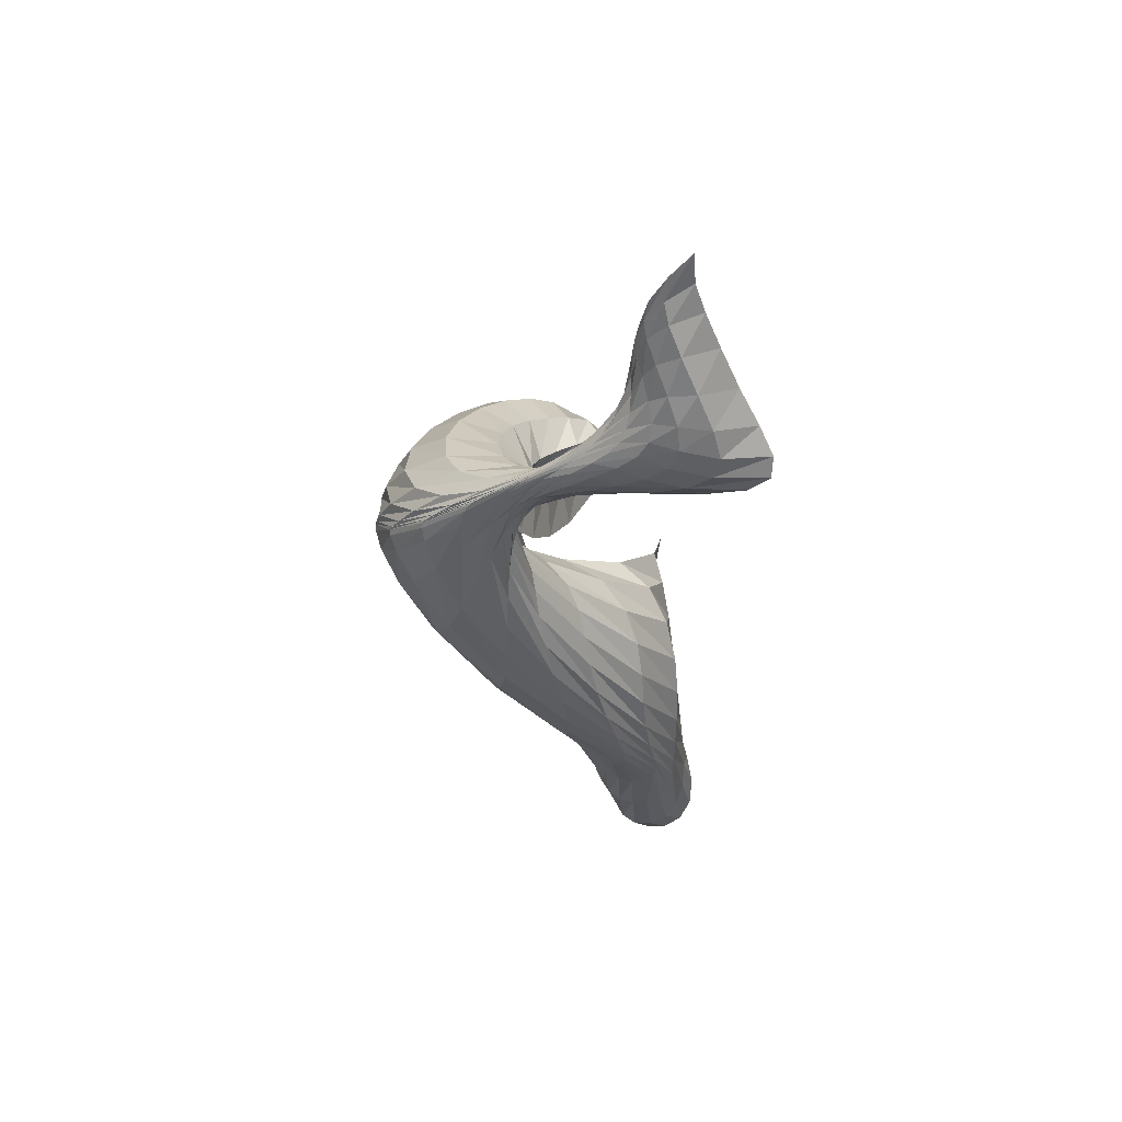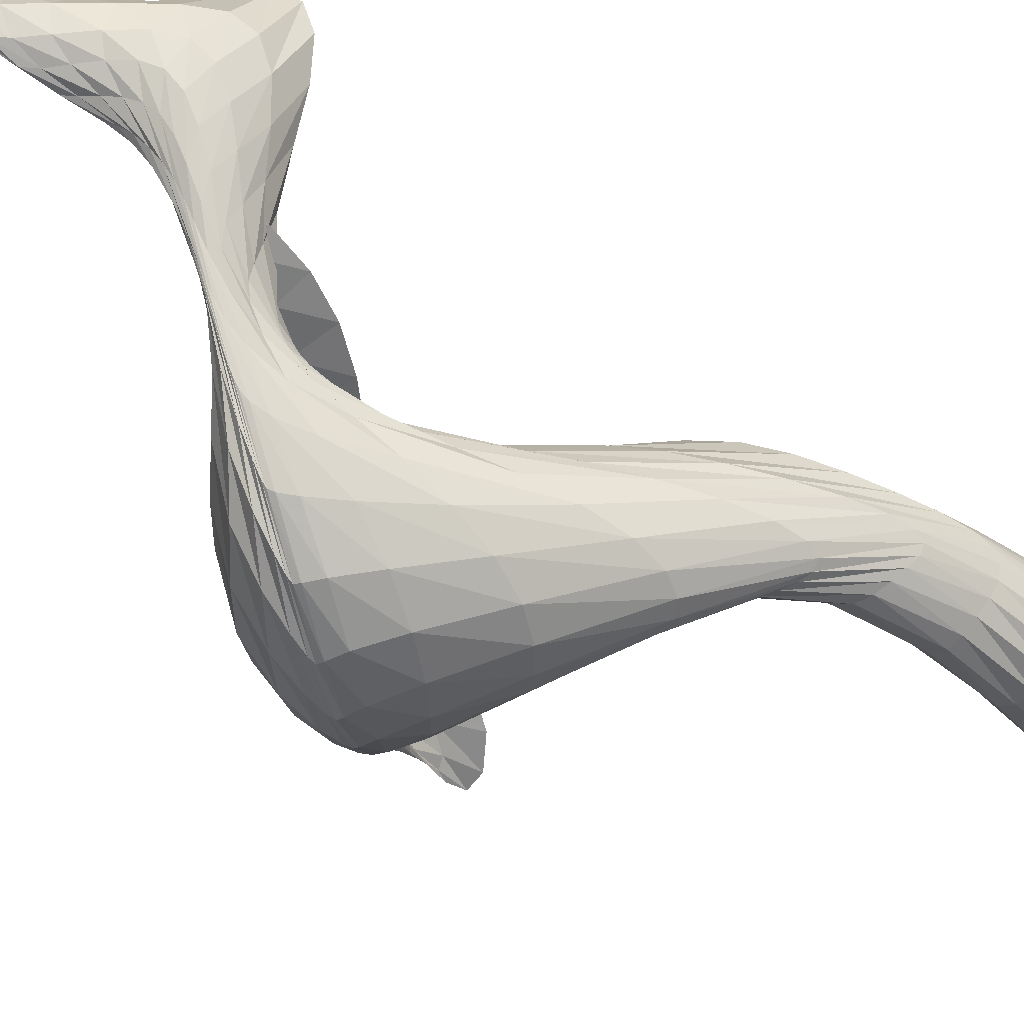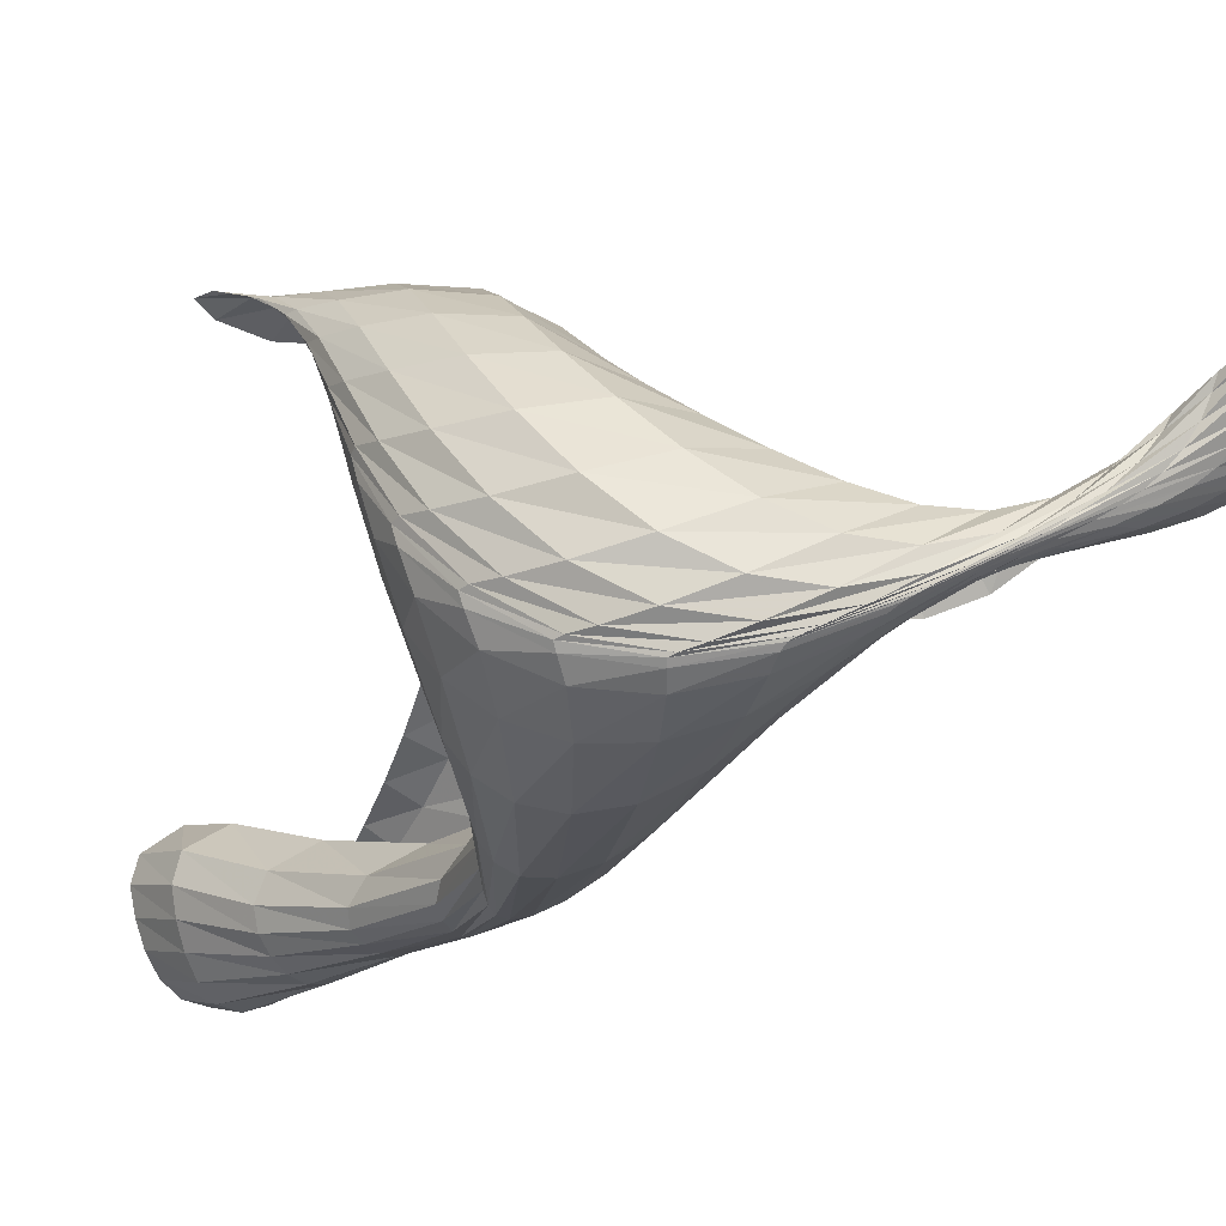
<metadata>
{"format":"obj","ext":"obj","renderer":"f3d","projection":"perspective","resolution":1024,"background":"white","views":[{"elev":45.8,"azim":48.8,"up":"+Z"},{"elev":-76.2,"azim":64.8,"up":"+Y"},{"elev":-47.8,"azim":-37.4,"up":"+Y"}]}
</metadata>
<code>
o /Users/cisneras/hanan/hananLab/QS_project/data/Remeshing/Last_ex_1/Last_ex_1_Qstart
v -2.074 2.734 -4.166
v -1.979 2.297 -3.507
v -1.658 1.557 -2.57
v -1.402 0.7632 -1.41
v -1.402 0.1308 -0.08228
v -1.827 -0.1066 1.153
v -2.603 0.1081 2.005
v -3.444 0.6217 2.335
v -4.113 1.22 2.2
v -4.578 1.763 1.793
v -4.923 2.196 1.33
v -5.155 2.489 0.9529
v -5.183 2.619 0.7175
v -4.945 2.597 0.6564
v -4.529 2.496 0.8126
v -4.093 2.406 1.186
v -3.698 2.366 1.66
v -3.288 2.351 2.044
v -2.863 2.338 2.241
v -2.6 2.309 2.327
v -2.3 2.491 -4.466
v -2.264 2.048 -3.81
v -1.921 1.359 -2.964
v -1.614 0.6933 -1.939
v -1.508 0.1495 -0.72
v -1.82 -0.104 0.4868
v -2.531 0.01575 1.415
v -3.362 0.4277 1.913
v -4.038 0.9696 1.994
v -4.49 1.503 1.799
v -4.794 1.946 1.501
v -4.996 2.256 1.233
v -5.051 2.416 1.078
v -4.91 2.44 1.099
v -4.609 2.376 1.347
v -4.229 2.272 1.793
v -3.796 2.149 2.265
v -3.303 2.007 2.542
v -2.864 1.876 2.574
v -2.722 1.767 2.52
v -2.295 2.212 -4.578
v -2.25 1.755 -3.94
v -1.918 1.104 -3.141
v -1.611 0.5415 -2.199
v -1.486 0.07081 -1.084
v -1.781 -0.2007 0.05205
v -2.501 -0.1666 0.9887
v -3.357 0.1632 1.58
v -4.048 0.6773 1.81
v -4.48 1.23 1.772
v -4.733 1.699 1.603
v -4.891 2.011 1.427
v -4.953 2.153 1.337
v -4.881 2.159 1.414
v -4.668 2.084 1.71
v -4.327 1.967 2.18
v -3.854 1.813 2.63
v -3.29 1.612 2.826
v -2.848 1.388 2.746
v -2.823 1.166 2.613
v -2.168 1.959 -4.655
v -2.108 1.529 -4.058
v -1.794 0.9326 -3.239
v -1.498 0.452 -2.315
v -1.387 0.01351 -1.282
v -1.71 -0.3145 -0.2234
v -2.466 -0.3919 0.7
v -3.356 -0.1559 1.352
v -4.058 0.3292 1.686
v -4.47 0.907 1.759
v -4.676 1.407 1.685
v -4.794 1.719 1.582
v -4.857 1.827 1.547
v -4.836 1.785 1.667
v -4.69 1.673 1.995
v -4.384 1.548 2.479
v -3.892 1.412 2.911
v -3.281 1.228 3.051
v -2.821 0.9648 2.879
v -2.842 0.6205 2.669
v -1.995 1.75 -4.742
v -1.916 1.365 -4.197
v -1.609 0.8435 -3.318
v -1.322 0.4405 -2.378
v -1.237 0.009534 -1.4
v -1.598 -0.4045 -0.4037
v -2.389 -0.619 0.5129
v -3.304 -0.501 1.215
v -4.019 -0.07058 1.625
v -4.424 0.5079 1.771
v -4.606 1.022 1.759
v -4.697 1.326 1.709
v -4.755 1.393 1.723
v -4.758 1.295 1.887
v -4.648 1.139 2.249
v -4.361 1.007 2.751
v -3.862 0.9205 3.179
v -3.225 0.8214 3.285
v -2.726 0.5955 3.035
v -2.723 0.1601 2.738
v -1.78 1.602 -4.822
v -1.69 1.249 -4.324
v -1.395 0.8169 -3.386
v -1.125 0.495 -2.429
v -1.073 0.06503 -1.498
v -1.463 -0.4441 -0.5434
v -2.27 -0.8098 0.3851
v -3.194 -0.8377 1.144
v -3.921 -0.5068 1.619
v -4.338 0.02032 1.817
v -4.522 0.5069 1.843
v -4.602 0.7819 1.83
v -4.647 0.8104 1.886
v -4.644 0.6702 2.096
v -4.531 0.4842 2.496
v -4.239 0.3621 3.022
v -3.73 0.3531 3.459
v -3.074 0.3916 3.553
v -2.526 0.2703 3.248
v -2.457 -0.2124 2.855
v -1.52 1.54 -4.862
v -1.439 1.198 -4.401
v -1.179 0.8548 -3.428
v -0.9419 0.6048 -2.48
v -0.9233 0.1692 -1.596
v -1.326 -0.4331 -0.6654
v -2.118 -0.95 0.2949
v -3.024 -1.143 1.123
v -3.753 -0.9571 1.667
v -4.19 -0.5409 1.912
v -4.392 -0.1328 1.967
v -4.471 0.09039 1.979
v -4.496 0.08971 2.067
v -4.463 -0.06149 2.312
v -4.32 -0.2411 2.744
v -4.002 -0.3247 3.29
v -3.478 -0.2329 3.74
v -2.809 -0.0293 3.843
v -2.218 -0.009602 3.516
v -2.079 -0.5012 3.032
v -1.246 1.588 -4.842
v -1.191 1.244 -4.406
v -0.9859 0.965 -3.428
v -0.7889 0.7523 -2.513
v -0.7988 0.2918 -1.673
v -1.194 -0.3979 -0.7492
v -1.937 -1.05 0.2568
v -2.79 -1.406 1.162
v -3.495 -1.387 1.782
v -3.939 -1.122 2.079
v -4.158 -0.8281 2.162
v -4.239 -0.6698 2.19
v -4.241 -0.6848 2.293
v -4.169 -0.8115 2.554
v -3.985 -0.944 2.994
v -3.638 -0.9593 3.541
v -3.105 -0.7573 3.998
v -2.438 -0.3964 4.124
v -1.833 -0.2391 3.809
v -1.647 -0.7086 3.259
v -1.007 1.737 -4.74
v -0.9841 1.385 -4.327
v -0.8333 1.129 -3.369
v -0.6692 0.8988 -2.492
v -0.6992 0.3871 -1.677
v -1.071 -0.3767 -0.7409
v -1.74 -1.128 0.3154
v -2.5 -1.612 1.293
v -3.142 -1.747 1.984
v -3.564 -1.634 2.335
v -3.783 -1.461 2.449
v -3.86 -1.365 2.488
v -3.843 -1.379 2.588
v -3.739 -1.455 2.836
v -3.522 -1.511 3.253
v -3.157 -1.44 3.773
v -2.63 -1.139 4.221
v -1.995 -0.6633 4.375
v -1.422 -0.406 4.104
v -1.225 -0.827 3.53
v -0.8548 1.931 -4.535
v -0.8461 1.578 -4.16
v -0.7258 1.294 -3.239
v -0.5797 0.9897 -2.381
v -0.6257 0.4095 -1.552
v -0.9716 -0.399 -0.5801
v -1.551 -1.191 0.5213
v -2.191 -1.741 1.547
v -2.729 -1.976 2.289
v -3.09 -1.979 2.685
v -3.281 -1.902 2.829
v -3.346 -1.854 2.877
v -3.317 -1.856 2.964
v -3.197 -1.872 3.177
v -2.966 -1.844 3.541
v -2.602 -1.688 4.005
v -2.106 -1.319 4.425
v -1.536 -0.7948 4.606
v -1.041 -0.4929 4.402
v -0.8621 -0.8427 3.854
v -0.8124 2.096 -4.215
v -0.7844 1.757 -3.898
v -0.656 1.404 -3.024
v -0.5157 0.9852 -2.151
v -0.5847 0.3373 -1.263
v -0.9145 -0.4723 -0.2341
v -1.404 -1.236 0.8974
v -1.907 -1.774 1.936
v -2.31 -2.035 2.692
v -2.574 -2.092 3.114
v -2.711 -2.068 3.285
v -2.752 -2.043 3.345
v -2.717 -2.03 3.418
v -2.598 -1.995 3.587
v -2.374 -1.897 3.882
v -2.032 -1.68 4.272
v -1.59 -1.288 4.648
v -1.117 -0.7838 4.847
v -0.7339 -0.4902 4.722
v -0.589 -0.7512 4.246
v -0.8745 2.178 -3.781
v -0.7868 1.875 -3.545
v -0.6096 1.438 -2.719
v -0.4737 0.8914 -1.798
v -0.5837 0.1898 -0.8162
v -0.9157 -0.5787 0.2774
v -1.324 -1.253 1.415
v -1.683 -1.71 2.427
v -1.934 -1.927 3.162
v -2.076 -1.975 3.588
v -2.137 -1.956 3.782
v -2.143 -1.93 3.862
v -2.099 -1.9 3.933
v -1.991 -1.834 4.064
v -1.792 -1.698 4.292
v -1.495 -1.459 4.603
v -1.131 -1.092 4.922
v -0.7766 -0.6611 5.126
v -0.5202 -0.4104 5.08
v -0.4122 -0.575 4.711
v -1.013 2.168 -3.261
v -0.8331 1.929 -3.114
v -0.5758 1.422 -2.329
v -0.4532 0.7613 -1.345
v -0.6264 0.0219 -0.2636
v -0.9769 -0.6826 0.8814
v -1.311 -1.236 1.998
v -1.526 -1.572 2.951
v -1.619 -1.704 3.641
v -1.632 -1.703 4.06
v -1.606 -1.656 4.279
v -1.564 -1.608 4.39
v -1.504 -1.559 4.475
v -1.406 -1.479 4.589
v -1.244 -1.339 4.764
v -1.012 -1.12 5.003
v -0.7498 -0.8162 5.262
v -0.5275 -0.4855 5.455
v -0.3938 -0.2899 5.477
v -0.3173 -0.3656 5.238
v -1.194 2.098 -2.693
v -0.9083 1.942 -2.622
v -0.5572 1.405 -1.873
v -0.4603 0.6636 -0.8367
v -0.7102 -0.1019 0.3138
v -1.083 -0.746 1.477
v -1.342 -1.185 2.548
v -1.416 -1.404 3.429
v -1.361 -1.449 4.069
v -1.252 -1.394 4.482
v -1.14 -1.308 4.73
v -1.041 -1.227 4.885
v -0.954 -1.153 5.001
v -0.8611 -1.067 5.118
v -0.7423 -0.9451 5.263
v -0.5954 -0.7719 5.448
v -0.4522 -0.549 5.652
v -0.3603 -0.3186 5.826
v -0.3277 -0.1768 5.9
v -0.2748 -0.187 5.801
v -1.392 2.022 -2.116
v -1.011 1.951 -2.092
v -0.5736 1.425 -1.375
v -0.5098 0.6437 -0.3265
v -0.8295 -0.1409 0.8372
v -1.21 -0.7481 1.976
v -1.388 -1.11 2.986
v -1.33 -1.251 3.799
v -1.145 -1.241 4.397
v -0.9336 -1.152 4.809
v -0.7438 -1.036 5.089
v -0.5867 -0.9215 5.291
v -0.4646 -0.8188 5.448
v -0.3743 -0.7233 5.587
v -0.3064 -0.6204 5.729
v -0.2556 -0.4953 5.889
v -0.2331 -0.3466 6.061
v -0.2523 -0.2008 6.219
v -0.2865 -0.1096 6.334
v -0.2486 -0.08706 6.37
v -1.594 1.992 -1.558
v -1.151 1.984 -1.539
v -0.6569 1.493 -0.8566
v -0.6255 0.7012 0.1507
v -0.9851 -0.1003 1.264
v -1.342 -0.6988 2.34
v -1.428 -1.028 3.284
v -1.253 -1.135 4.039
v -0.9648 -1.107 4.601
v -0.6753 -1.01 5.005
v -0.421 -0.8785 5.306
v -0.2075 -0.7367 5.544
v -0.04936 -0.6058 5.743
v 0.03653 -0.4978 5.918
v 0.04946 -0.4072 6.087
v 0.005079 -0.3185 6.265
v -0.07769 -0.2254 6.447
v -0.175 -0.1436 6.613
v -0.2394 -0.09815 6.762
v -0.209 -0.06796 6.912
v -1.793 2.043 -1.033
v -1.337 2.053 -0.9731
v -0.8379 1.589 -0.3308
v -0.8364 0.7917 0.5884
v -1.191 -0.03154 1.602
v -1.481 -0.6397 2.594
v -1.464 -0.9577 3.471
v -1.189 -1.047 4.172
v -0.8253 -1.008 4.687
v -0.4788 -0.9029 5.055
v -0.17 -0.7572 5.34
v 0.09711 -0.5926 5.587
v 0.2909 -0.4423 5.819
v 0.3725 -0.3324 6.044
v 0.3347 -0.2626 6.279
v 0.2096 -0.2124 6.53
v 0.04793 -0.1664 6.777
v -0.09563 -0.1303 6.988
v -0.1657 -0.1128 7.17
v -0.1398 -0.07528 7.4
v -1.989 2.184 -0.5396
v -1.565 2.147 -0.4118
v -1.132 1.666 0.1817
v -1.166 0.846 0.987
v -1.468 -0.005901 1.886
v -1.643 -0.6219 2.793
v -1.503 -0.9153 3.61
v -1.136 -0.9605 4.253
v -0.7112 -0.8745 4.697
v -0.3181 -0.7272 4.99
v 0.0406 -0.5432 5.214
v 0.3591 -0.3484 5.436
v 0.586 -0.1874 5.682
v 0.6649 -0.09712 5.964
v 0.5891 -0.076 6.293
v 0.4096 -0.08968 6.663
v 0.1998 -0.1031 7.026
v 0.02844 -0.103 7.317
v -0.04918 -0.0862 7.537
v -0.03647 -0.02429 7.813
v -2.18 2.397 -0.07432
v -1.824 2.232 0.09897
v -1.535 1.663 0.6179
v -1.622 0.7911 1.308
v -1.831 -0.08163 2.12
v -1.834 -0.6743 2.976
v -1.534 -0.898 3.753
v -1.055 -0.8457 4.338
v -0.5601 -0.6584 4.7
v -0.1129 -0.4207 4.902
v 0.2978 -0.1634 5.05
v 0.6574 0.08153 5.226
v 0.896 0.2595 5.462
v 0.9518 0.3273 5.773
v 0.8376 0.2905 6.174
v 0.6302 0.1996 6.656
v 0.4072 0.1128 7.146
v 0.219 0.06657 7.541
v 0.1118 0.07693 7.822
v 0.09213 0.1491 8.142
v -2.336 2.664 0.3867
v -2.092 2.297 0.4846
v -2.03 1.527 0.8571
v -2.196 0.5464 1.461
v -2.277 -0.3249 2.276
v -2.056 -0.8147 3.16
v -1.554 -0.8663 3.925
v -0.9342 -0.6205 4.441
v -0.3406 -0.2604 4.701
v 0.1898 0.1097 4.81
v 0.6657 0.4587 4.9
v 1.044 0.7614 5.045
v 1.228 0.9692 5.256
v 1.171 1.042 5.537
v 0.9452 0.9871 5.924
v 0.6858 0.8563 6.437
v 0.474 0.7063 7.011
v 0.3071 0.5762 7.521
v 0.1931 0.4953 7.926
v 0.1615 0.4781 8.351
f 1 2 22 21
f 2 3 23 22
f 3 4 24 23
f 4 5 25 24
f 5 6 26 25
f 6 7 27 26
f 7 8 28 27
f 8 9 29 28
f 9 10 30 29
f 10 11 31 30
f 11 12 32 31
f 12 13 33 32
f 13 14 34 33
f 14 15 35 34
f 15 16 36 35
f 16 17 37 36
f 17 18 38 37
f 18 19 39 38
f 19 20 40 39
f 21 22 42 41
f 22 23 43 42
f 23 24 44 43
f 24 25 45 44
f 25 26 46 45
f 26 27 47 46
f 27 28 48 47
f 28 29 49 48
f 29 30 50 49
f 30 31 51 50
f 31 32 52 51
f 32 33 53 52
f 33 34 54 53
f 34 35 55 54
f 35 36 56 55
f 36 37 57 56
f 37 38 58 57
f 38 39 59 58
f 39 40 60 59
f 41 42 62 61
f 42 43 63 62
f 43 44 64 63
f 44 45 65 64
f 45 46 66 65
f 46 47 67 66
f 47 48 68 67
f 48 49 69 68
f 49 50 70 69
f 50 51 71 70
f 51 52 72 71
f 52 53 73 72
f 53 54 74 73
f 54 55 75 74
f 55 56 76 75
f 56 57 77 76
f 57 58 78 77
f 58 59 79 78
f 59 60 80 79
f 61 62 82 81
f 62 63 83 82
f 63 64 84 83
f 64 65 85 84
f 65 66 86 85
f 66 67 87 86
f 67 68 88 87
f 68 69 89 88
f 69 70 90 89
f 70 71 91 90
f 71 72 92 91
f 72 73 93 92
f 73 74 94 93
f 74 75 95 94
f 75 76 96 95
f 76 77 97 96
f 77 78 98 97
f 78 79 99 98
f 79 80 100 99
f 81 82 102 101
f 82 83 103 102
f 83 84 104 103
f 84 85 105 104
f 85 86 106 105
f 86 87 107 106
f 87 88 108 107
f 88 89 109 108
f 89 90 110 109
f 90 91 111 110
f 91 92 112 111
f 92 93 113 112
f 93 94 114 113
f 94 95 115 114
f 95 96 116 115
f 96 97 117 116
f 97 98 118 117
f 98 99 119 118
f 99 100 120 119
f 101 102 122 121
f 102 103 123 122
f 103 104 124 123
f 104 105 125 124
f 105 106 126 125
f 106 107 127 126
f 107 108 128 127
f 108 109 129 128
f 109 110 130 129
f 110 111 131 130
f 111 112 132 131
f 112 113 133 132
f 113 114 134 133
f 114 115 135 134
f 115 116 136 135
f 116 117 137 136
f 117 118 138 137
f 118 119 139 138
f 119 120 140 139
f 121 122 142 141
f 122 123 143 142
f 123 124 144 143
f 124 125 145 144
f 125 126 146 145
f 126 127 147 146
f 127 128 148 147
f 128 129 149 148
f 129 130 150 149
f 130 131 151 150
f 131 132 152 151
f 132 133 153 152
f 133 134 154 153
f 134 135 155 154
f 135 136 156 155
f 136 137 157 156
f 137 138 158 157
f 138 139 159 158
f 139 140 160 159
f 141 142 162 161
f 142 143 163 162
f 143 144 164 163
f 144 145 165 164
f 145 146 166 165
f 146 147 167 166
f 147 148 168 167
f 148 149 169 168
f 149 150 170 169
f 150 151 171 170
f 151 152 172 171
f 152 153 173 172
f 153 154 174 173
f 154 155 175 174
f 155 156 176 175
f 156 157 177 176
f 157 158 178 177
f 158 159 179 178
f 159 160 180 179
f 161 162 182 181
f 162 163 183 182
f 163 164 184 183
f 164 165 185 184
f 165 166 186 185
f 166 167 187 186
f 167 168 188 187
f 168 169 189 188
f 169 170 190 189
f 170 171 191 190
f 171 172 192 191
f 172 173 193 192
f 173 174 194 193
f 174 175 195 194
f 175 176 196 195
f 176 177 197 196
f 177 178 198 197
f 178 179 199 198
f 179 180 200 199
f 181 182 202 201
f 182 183 203 202
f 183 184 204 203
f 184 185 205 204
f 185 186 206 205
f 186 187 207 206
f 187 188 208 207
f 188 189 209 208
f 189 190 210 209
f 190 191 211 210
f 191 192 212 211
f 192 193 213 212
f 193 194 214 213
f 194 195 215 214
f 195 196 216 215
f 196 197 217 216
f 197 198 218 217
f 198 199 219 218
f 199 200 220 219
f 201 202 222 221
f 202 203 223 222
f 203 204 224 223
f 204 205 225 224
f 205 206 226 225
f 206 207 227 226
f 207 208 228 227
f 208 209 229 228
f 209 210 230 229
f 210 211 231 230
f 211 212 232 231
f 212 213 233 232
f 213 214 234 233
f 214 215 235 234
f 215 216 236 235
f 216 217 237 236
f 217 218 238 237
f 218 219 239 238
f 219 220 240 239
f 221 222 242 241
f 222 223 243 242
f 223 224 244 243
f 224 225 245 244
f 225 226 246 245
f 226 227 247 246
f 227 228 248 247
f 228 229 249 248
f 229 230 250 249
f 230 231 251 250
f 231 232 252 251
f 232 233 253 252
f 233 234 254 253
f 234 235 255 254
f 235 236 256 255
f 236 237 257 256
f 237 238 258 257
f 238 239 259 258
f 239 240 260 259
f 241 242 262 261
f 242 243 263 262
f 243 244 264 263
f 244 245 265 264
f 245 246 266 265
f 246 247 267 266
f 247 248 268 267
f 248 249 269 268
f 249 250 270 269
f 250 251 271 270
f 251 252 272 271
f 252 253 273 272
f 253 254 274 273
f 254 255 275 274
f 255 256 276 275
f 256 257 277 276
f 257 258 278 277
f 258 259 279 278
f 259 260 280 279
f 261 262 282 281
f 262 263 283 282
f 263 264 284 283
f 264 265 285 284
f 265 266 286 285
f 266 267 287 286
f 267 268 288 287
f 268 269 289 288
f 269 270 290 289
f 270 271 291 290
f 271 272 292 291
f 272 273 293 292
f 273 274 294 293
f 274 275 295 294
f 275 276 296 295
f 276 277 297 296
f 277 278 298 297
f 278 279 299 298
f 279 280 300 299
f 281 282 302 301
f 282 283 303 302
f 283 284 304 303
f 284 285 305 304
f 285 286 306 305
f 286 287 307 306
f 287 288 308 307
f 288 289 309 308
f 289 290 310 309
f 290 291 311 310
f 291 292 312 311
f 292 293 313 312
f 293 294 314 313
f 294 295 315 314
f 295 296 316 315
f 296 297 317 316
f 297 298 318 317
f 298 299 319 318
f 299 300 320 319
f 301 302 322 321
f 302 303 323 322
f 303 304 324 323
f 304 305 325 324
f 305 306 326 325
f 306 307 327 326
f 307 308 328 327
f 308 309 329 328
f 309 310 330 329
f 310 311 331 330
f 311 312 332 331
f 312 313 333 332
f 313 314 334 333
f 314 315 335 334
f 315 316 336 335
f 316 317 337 336
f 317 318 338 337
f 318 319 339 338
f 319 320 340 339
f 321 322 342 341
f 322 323 343 342
f 323 324 344 343
f 324 325 345 344
f 325 326 346 345
f 326 327 347 346
f 327 328 348 347
f 328 329 349 348
f 329 330 350 349
f 330 331 351 350
f 331 332 352 351
f 332 333 353 352
f 333 334 354 353
f 334 335 355 354
f 335 336 356 355
f 336 337 357 356
f 337 338 358 357
f 338 339 359 358
f 339 340 360 359
f 341 342 362 361
f 342 343 363 362
f 343 344 364 363
f 344 345 365 364
f 345 346 366 365
f 346 347 367 366
f 347 348 368 367
f 348 349 369 368
f 349 350 370 369
f 350 351 371 370
f 351 352 372 371
f 352 353 373 372
f 353 354 374 373
f 354 355 375 374
f 355 356 376 375
f 356 357 377 376
f 357 358 378 377
f 358 359 379 378
f 359 360 380 379
f 361 362 382 381
f 362 363 383 382
f 363 364 384 383
f 364 365 385 384
f 365 366 386 385
f 366 367 387 386
f 367 368 388 387
f 368 369 389 388
f 369 370 390 389
f 370 371 391 390
f 371 372 392 391
f 372 373 393 392
f 373 374 394 393
f 374 375 395 394
f 375 376 396 395
f 376 377 397 396
f 377 378 398 397
f 378 379 399 398
f 379 380 400 399

</code>
